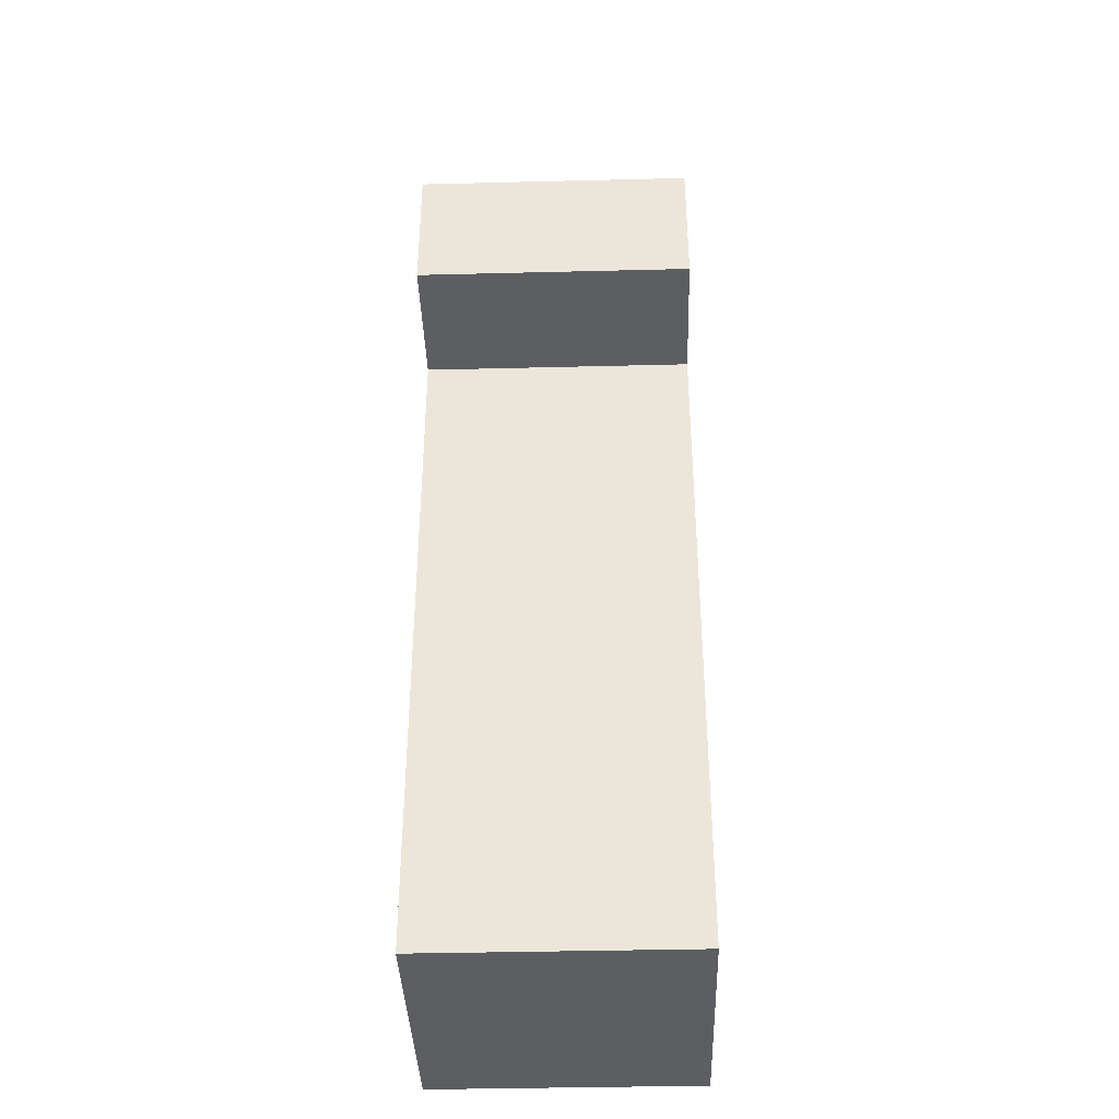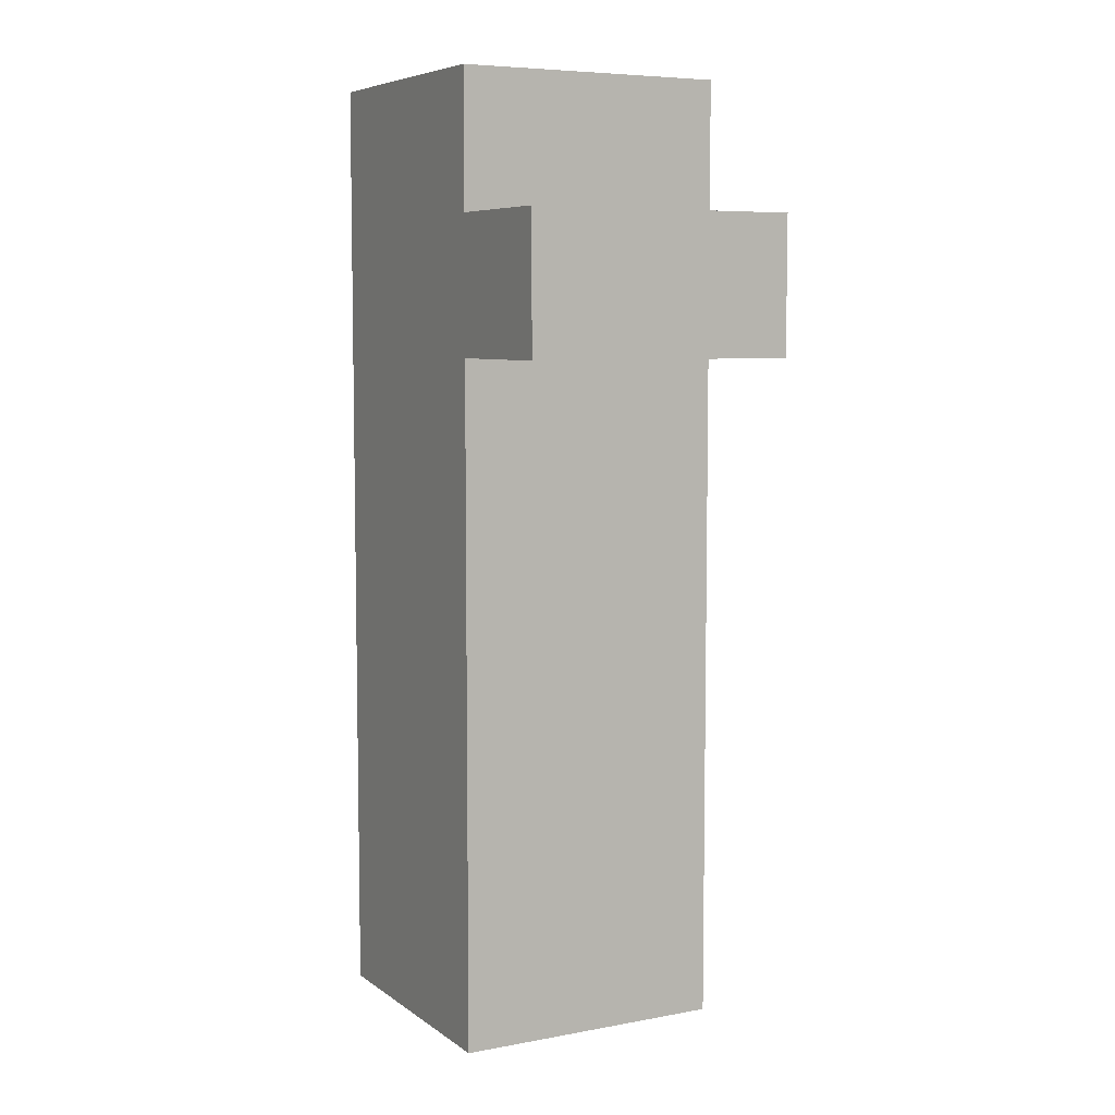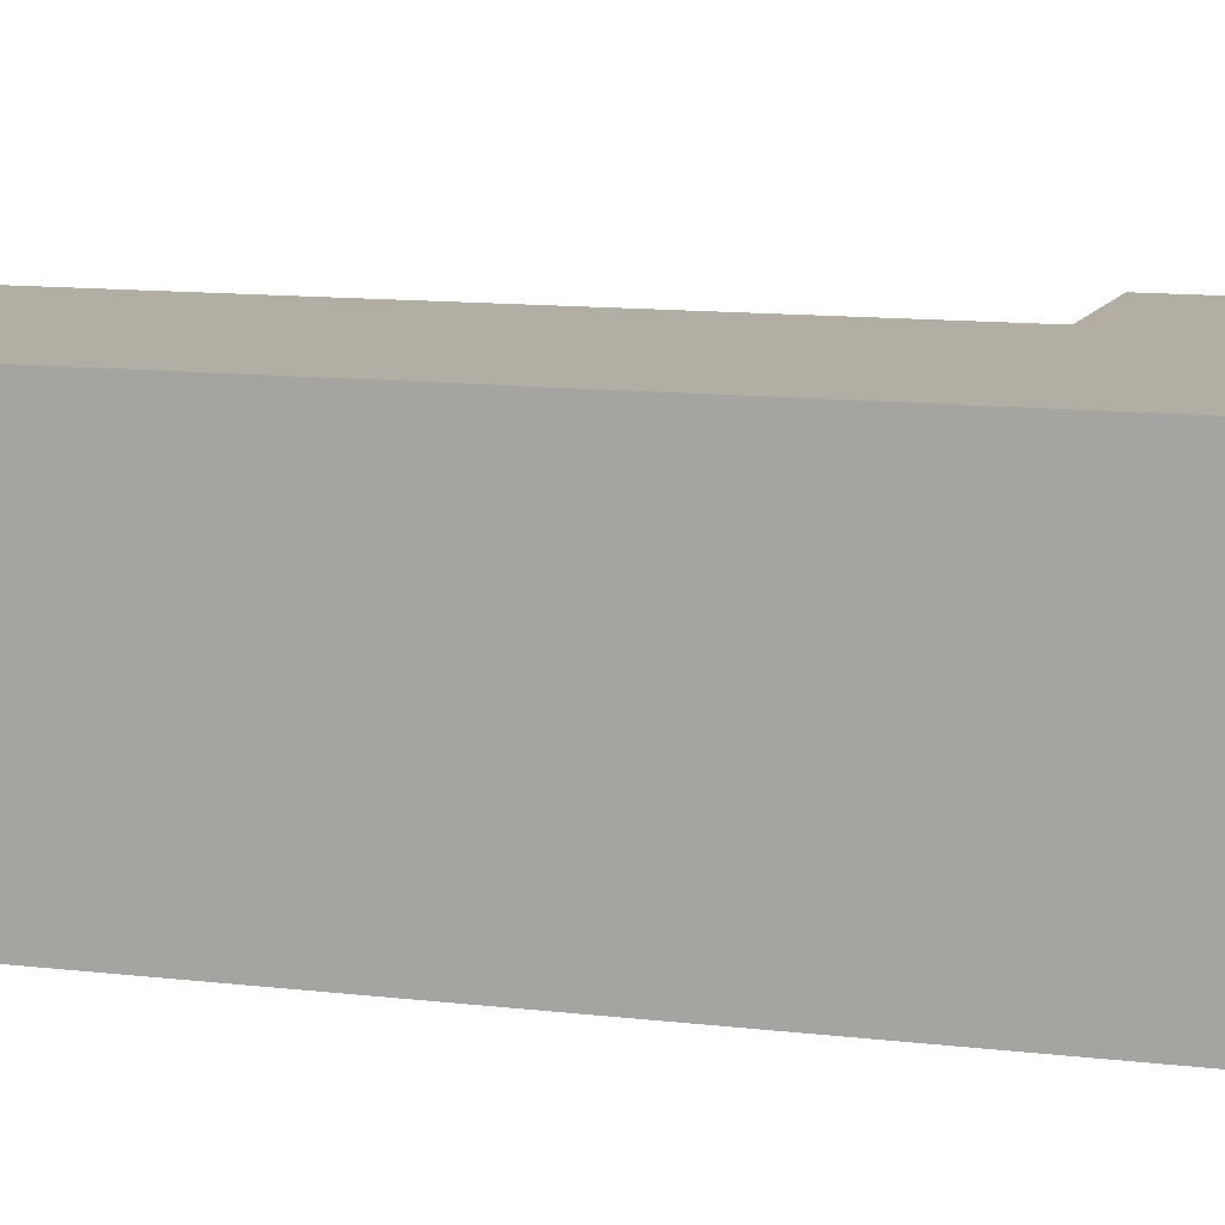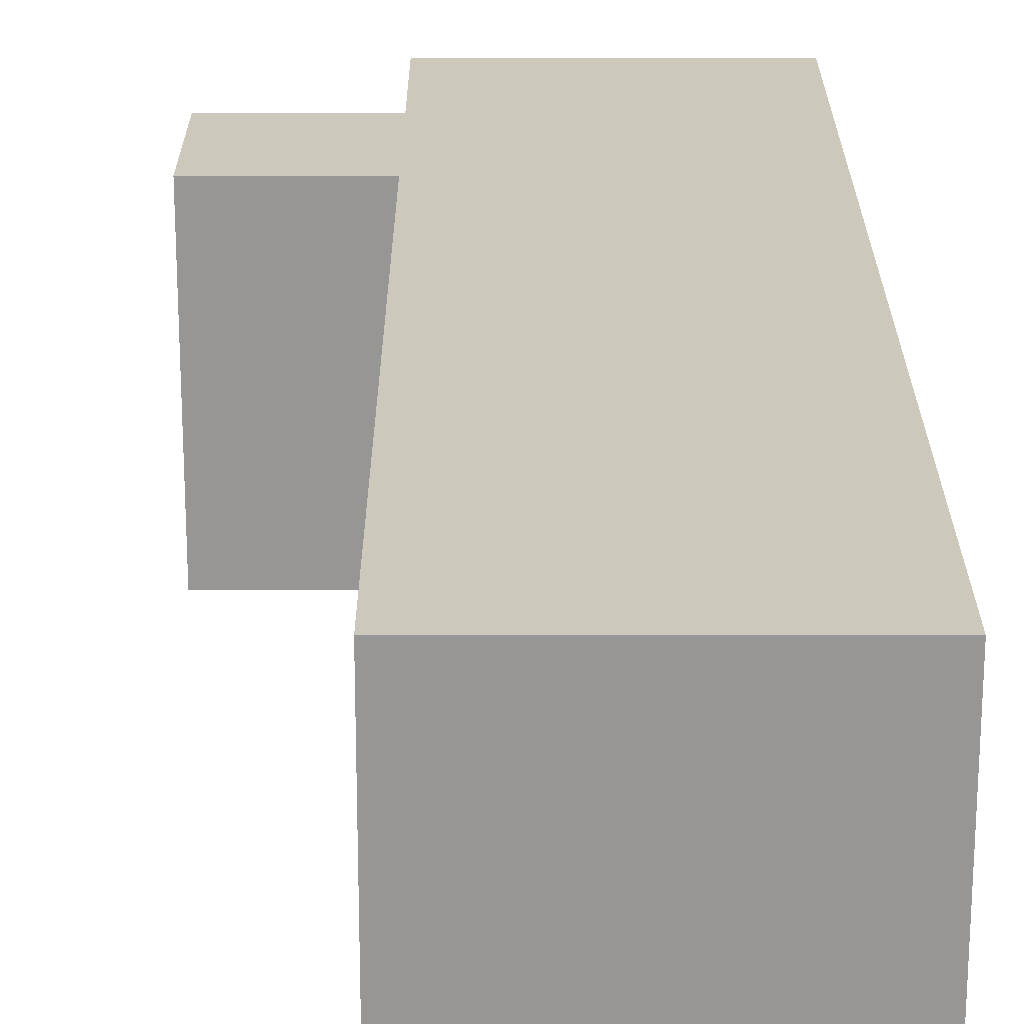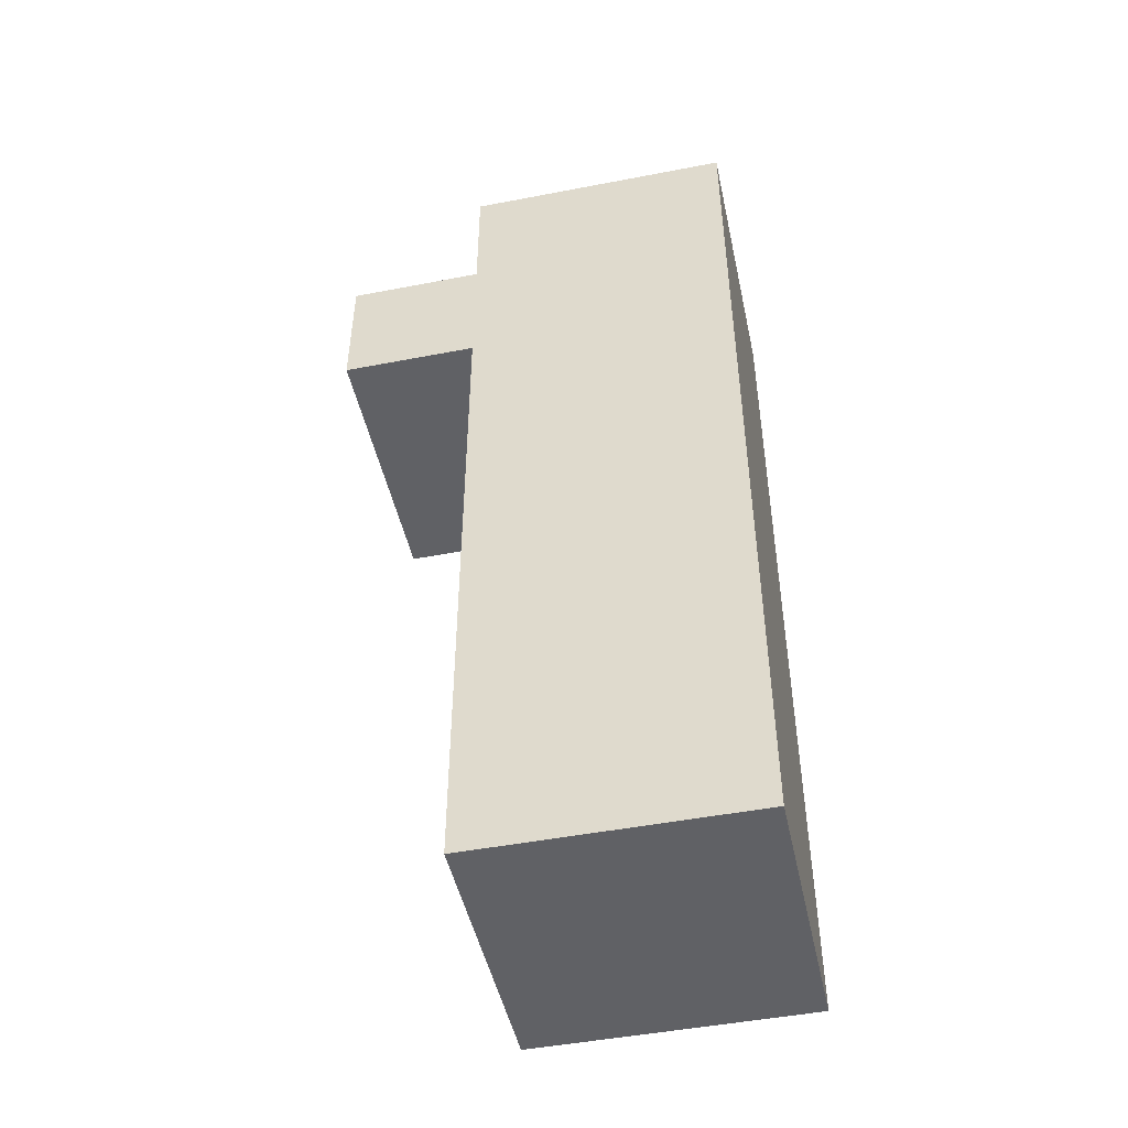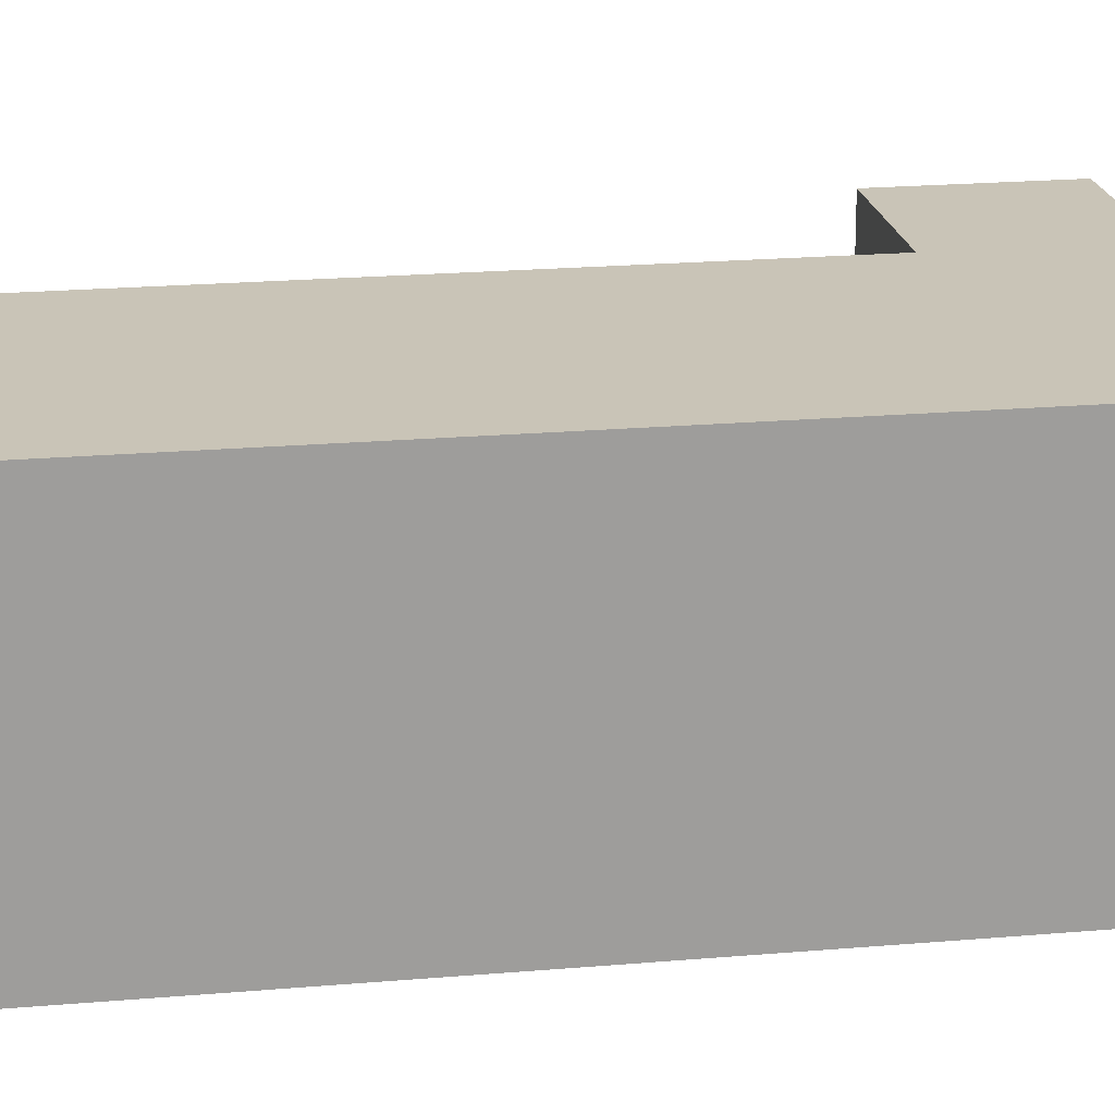
<metadata>
{"format":"obj","ext":"obj","renderer":"f3d","projection":"perspective","resolution":1024,"background":"white","views":[{"elev":-38.6,"azim":-88.2,"up":"+Y"},{"elev":6.7,"azim":-118.4,"up":"+Y"},{"elev":10.9,"azim":107.1,"up":"+Z"},{"elev":22.1,"azim":-0.0,"up":"+Z"},{"elev":-48.0,"azim":12.2,"up":"+Y"},{"elev":19.9,"azim":80.7,"up":"+Z"}]}
</metadata>
<code>
v -1.5 5 1
v -1.5 5 -1
v -1.5 6 1
v -1.5 6 -1
v -0.5 0 1
v -0.5 0 -1
v -0.5 4 1
v -0.5 4 -1
v -0.5 5 1
v -0.5 5 -1
v -0.5 6 1
v -0.5 6 -1
v -0.5 7 1
v -0.5 7 -1
v 1.5 0 1
v 1.5 0 -1
v 1.5 4 1
v 1.5 4 -1
v 1.5 5 1
v 1.5 5 -1
v 1.5 7 1
v 1.5 7 -1
v -1.5 5 1
v -1.5 6 1
v -0.5 0 1
v -0.5 4 1
v -0.5 5 1
v -0.5 6 1
v -0.5 7 1
v 1.5 0 1
v 1.5 4 1
v 1.5 5 1
v 1.5 7 1
v -1.5 5 -1
v -1.5 6 -1
v -0.5 0 -1
v -0.5 4 -1
v -0.5 5 -1
v -0.5 6 -1
v -0.5 7 -1
v 1.5 0 -1
v 1.5 4 -1
v 1.5 5 -1
v 1.5 7 -1
v -0.5 0 1
v 1.5 0 1
v -0.5 0 -1
v 1.5 0 -1
v -1.5 5 1
v -0.5 5 1
v -1.5 5 -1
v -0.5 5 -1
v -1.5 6 1
v -0.5 6 1
v -1.5 6 -1
v -0.5 6 -1
v -0.5 7 1
v 1.5 7 1
v -0.5 7 -1
v 1.5 7 -1
f 3 2 1
f 4 2 3
f 7 6 5
f 8 6 7
f 9 8 7
f 10 8 9
f 13 12 11
f 14 12 13
f 15 16 17
f 17 16 18
f 17 18 19
f 19 18 20
f 19 20 21
f 21 20 22
f 27 24 23
f 28 24 27
f 30 26 25
f 31 27 26
f 31 26 30
f 32 29 28
f 32 27 31
f 32 28 27
f 33 29 32
f 34 35 38
f 38 35 39
f 36 37 41
f 37 38 42
f 41 37 42
f 39 40 43
f 42 38 43
f 38 39 43
f 43 40 44
f 47 46 45
f 48 46 47
f 51 50 49
f 52 50 51
f 53 54 55
f 55 54 56
f 57 58 59
f 59 58 60

</code>
